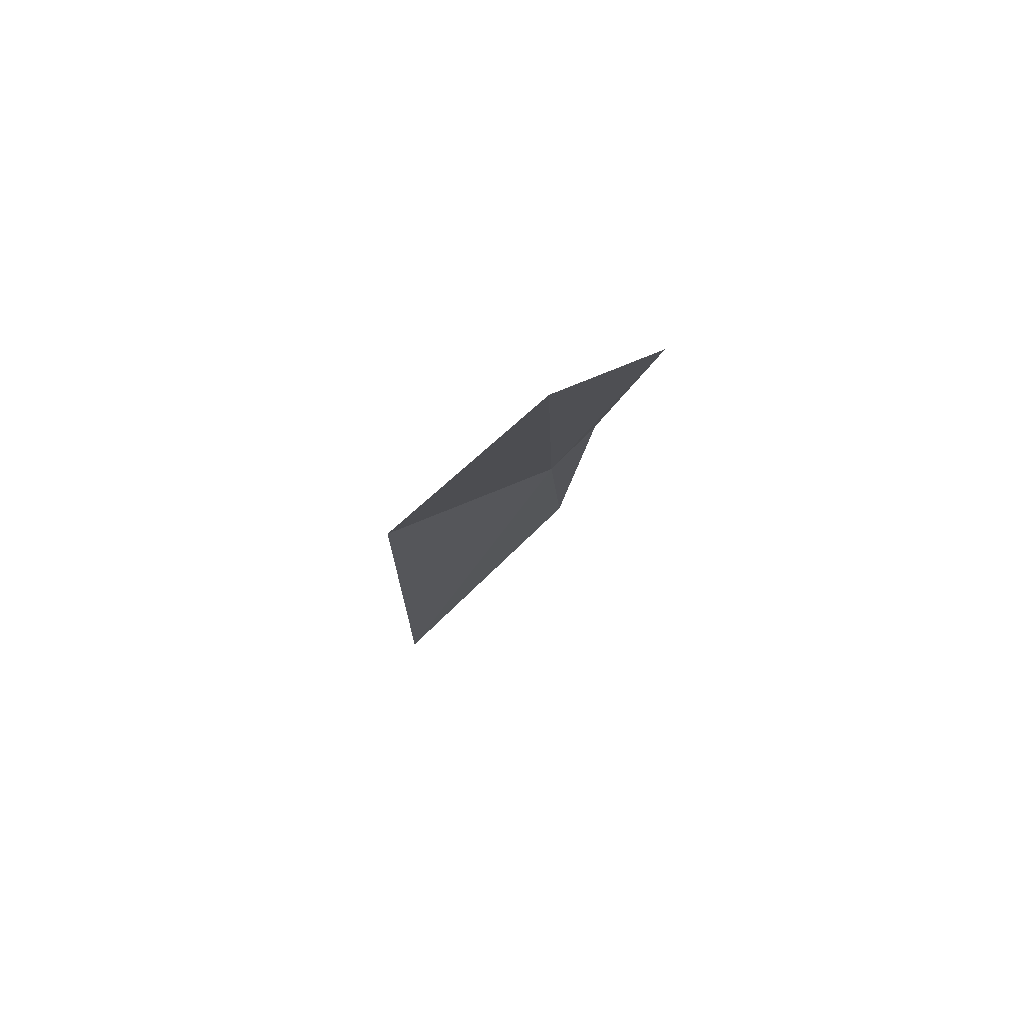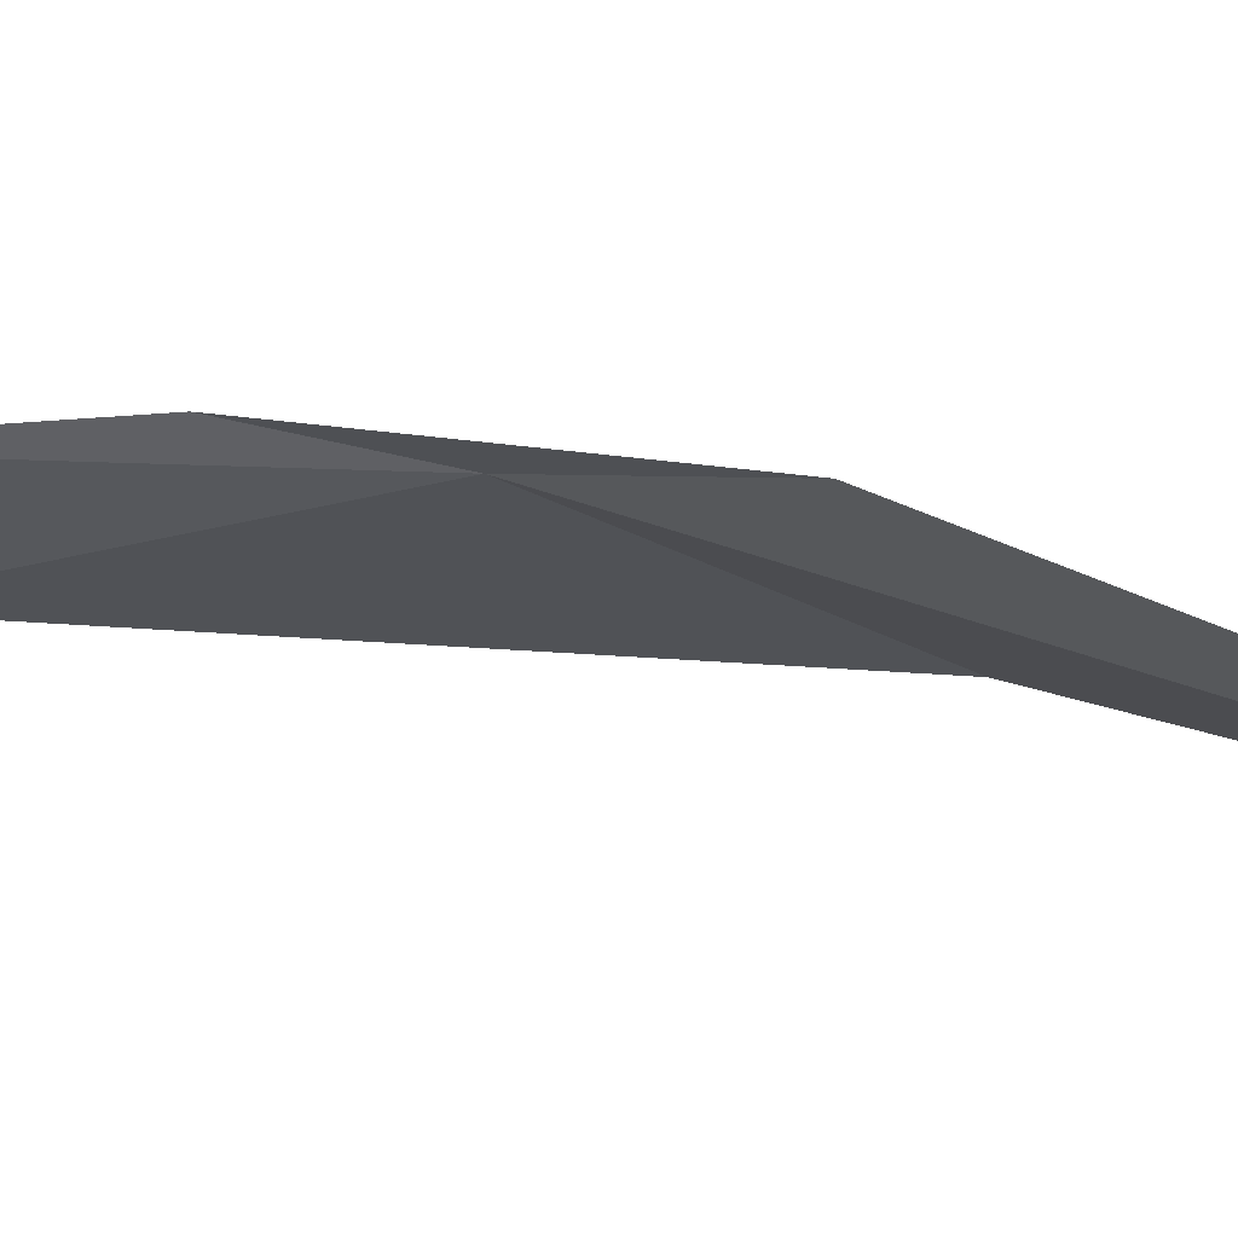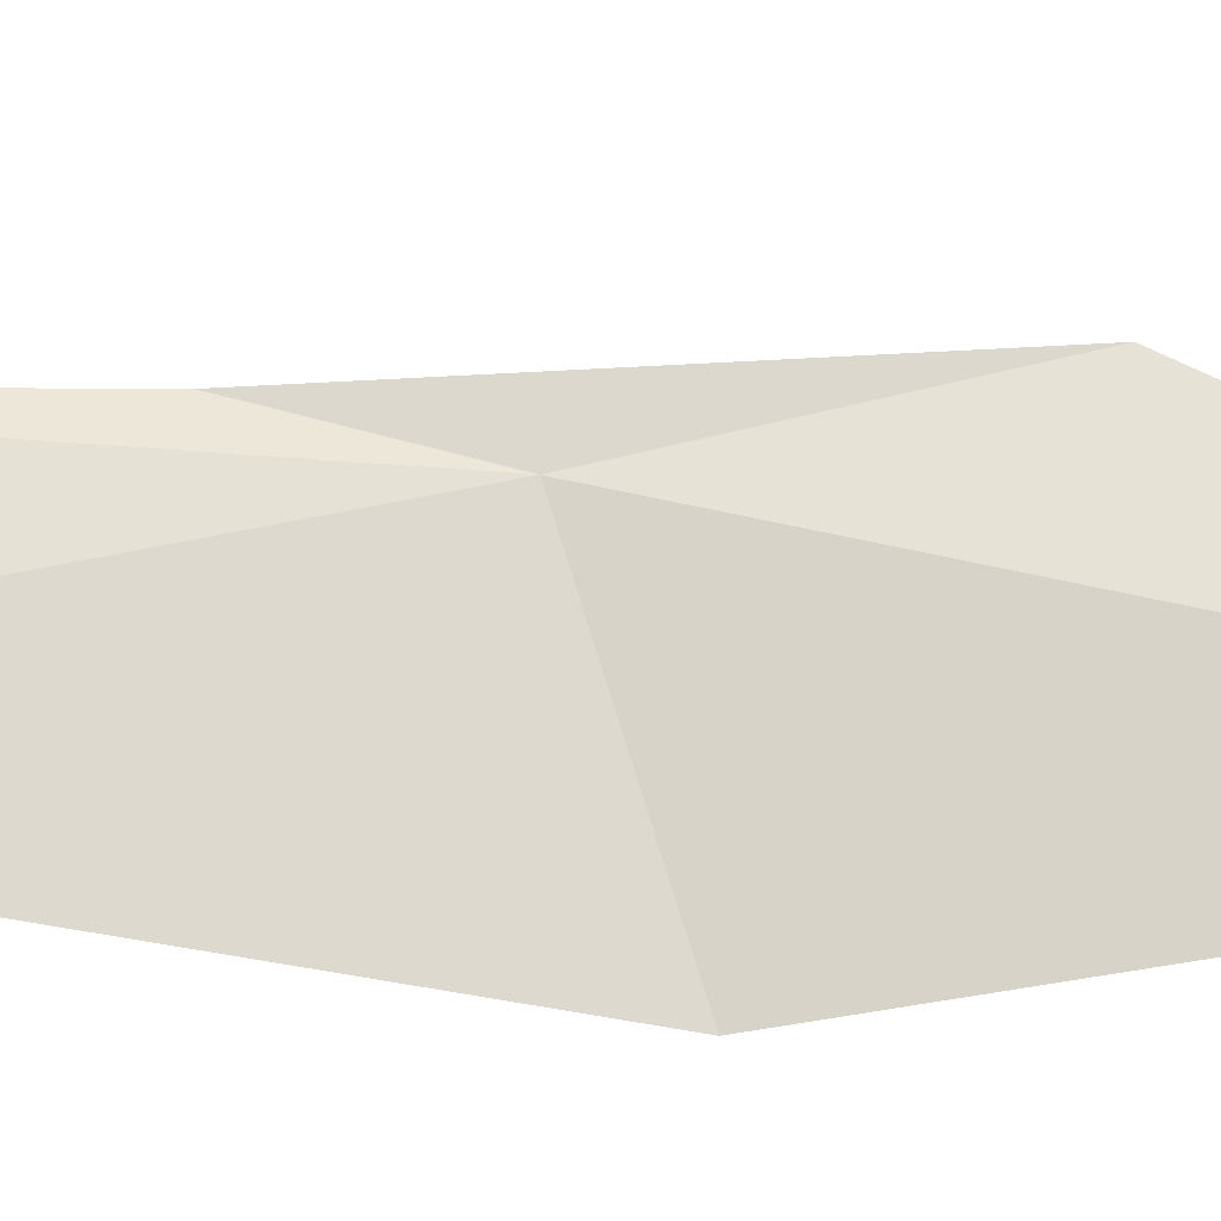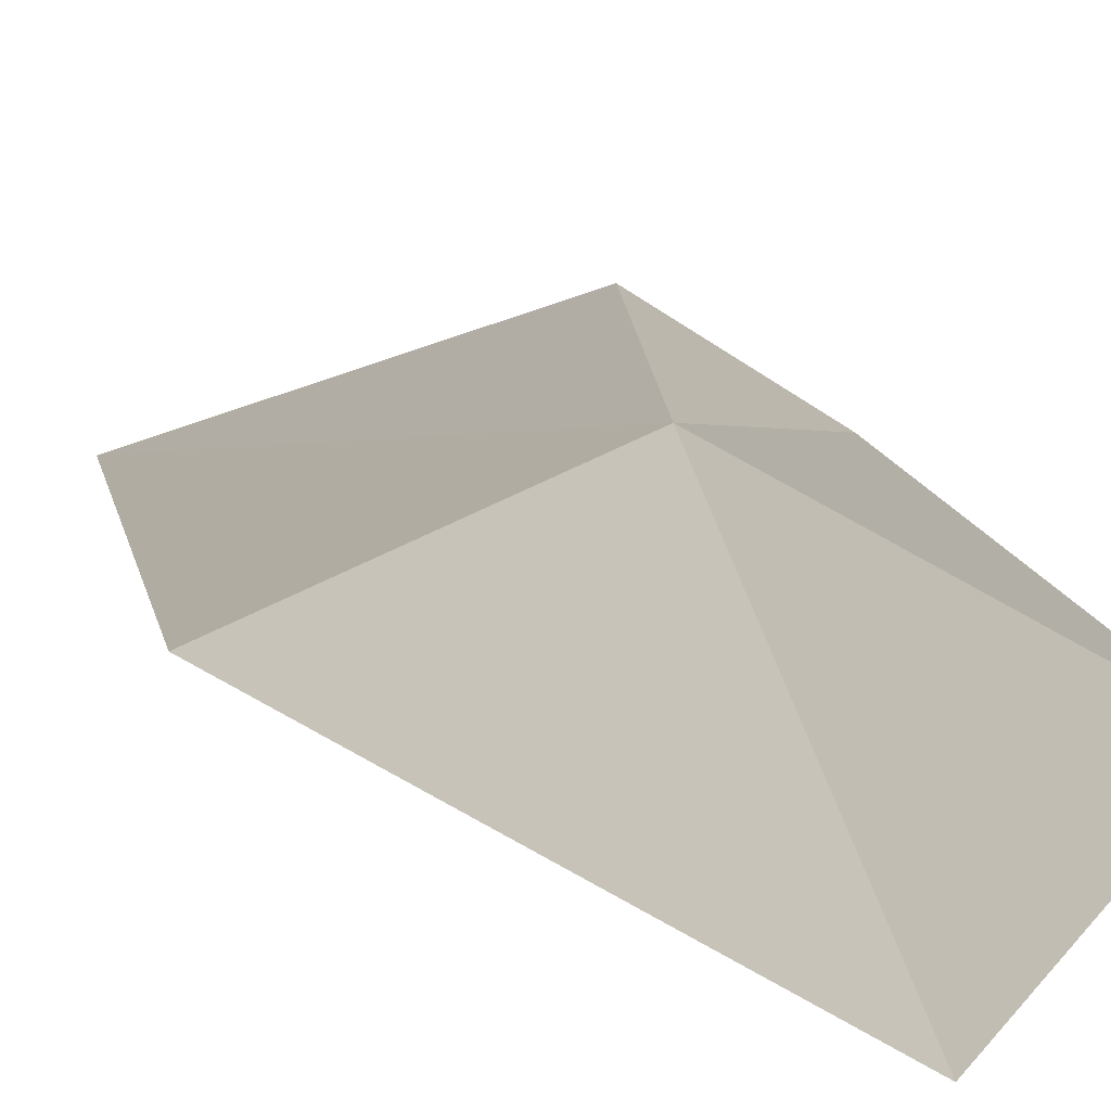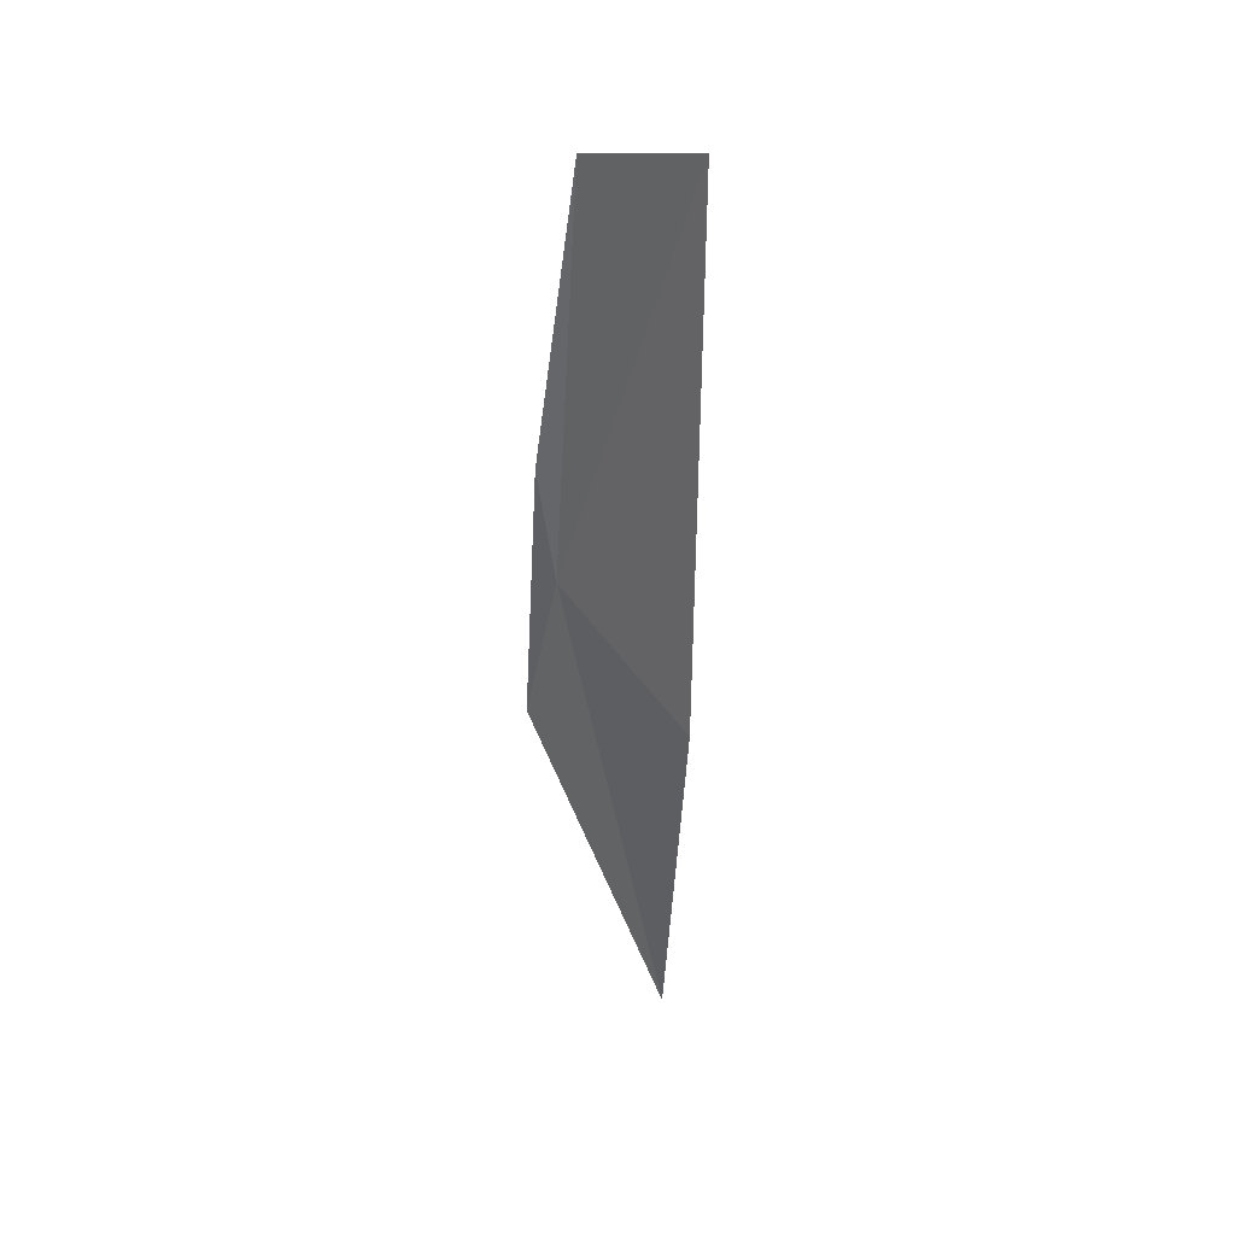
<metadata>
{"format":"obj","ext":"obj","renderer":"f3d","projection":"perspective","resolution":1024,"background":"white","views":[{"elev":68.8,"azim":-174.3,"up":"+Y"},{"elev":12.5,"azim":-34.3,"up":"+Z"},{"elev":-79.3,"azim":-81.8,"up":"+Z"},{"elev":7.5,"azim":171.8,"up":"+Z"},{"elev":50.8,"azim":76.6,"up":"+Y"}]}
</metadata>
<code>
v -0.2268 1.363 22.58
v -0.1162 1.034 22.54
v -0.2339 1.233 22.6
v -0.2549 1.433 22.59
v -0.2896 1.629 22.55
v -0.2268 1.668 22.5
v -0.1134 1.341 22.53
f 1 3 2
f 1 4 3
f 1 5 4
f 1 6 5
f 1 7 6
f 1 2 7

</code>
